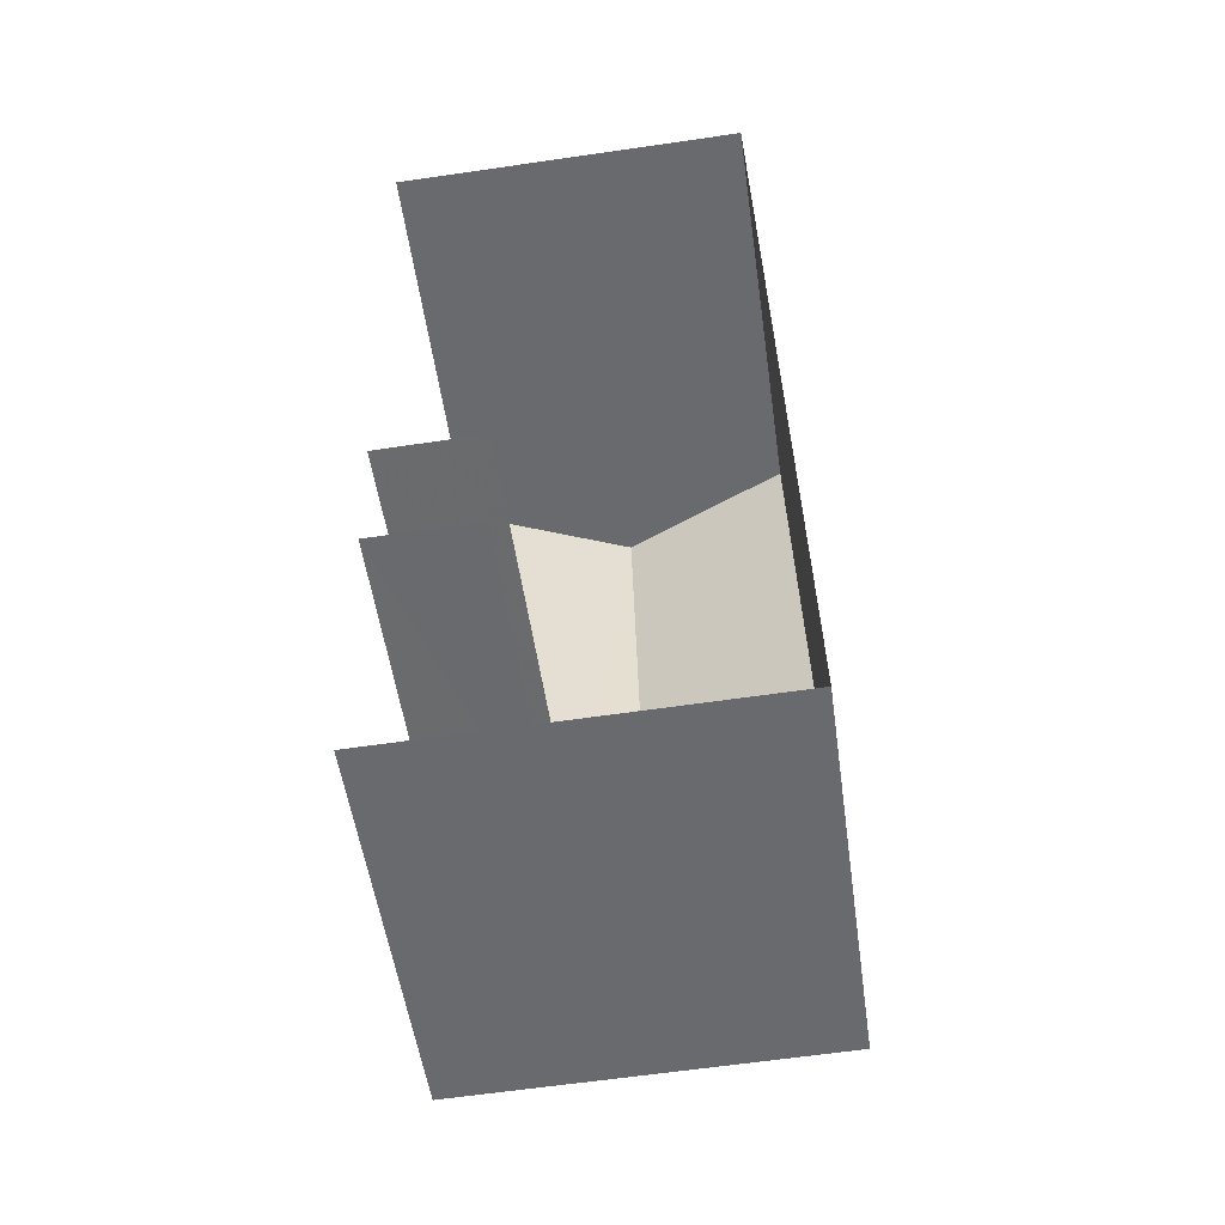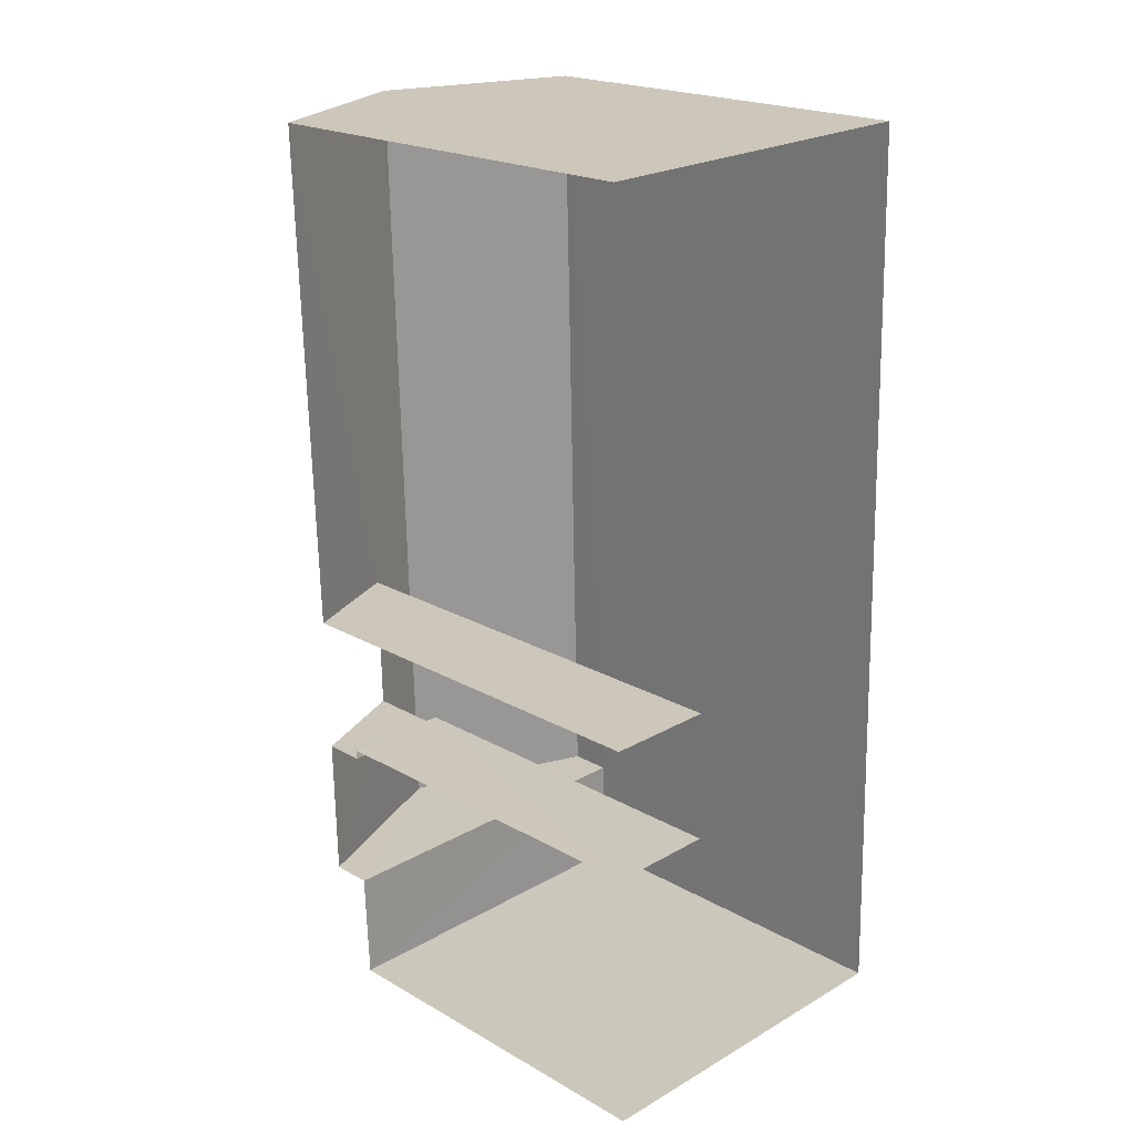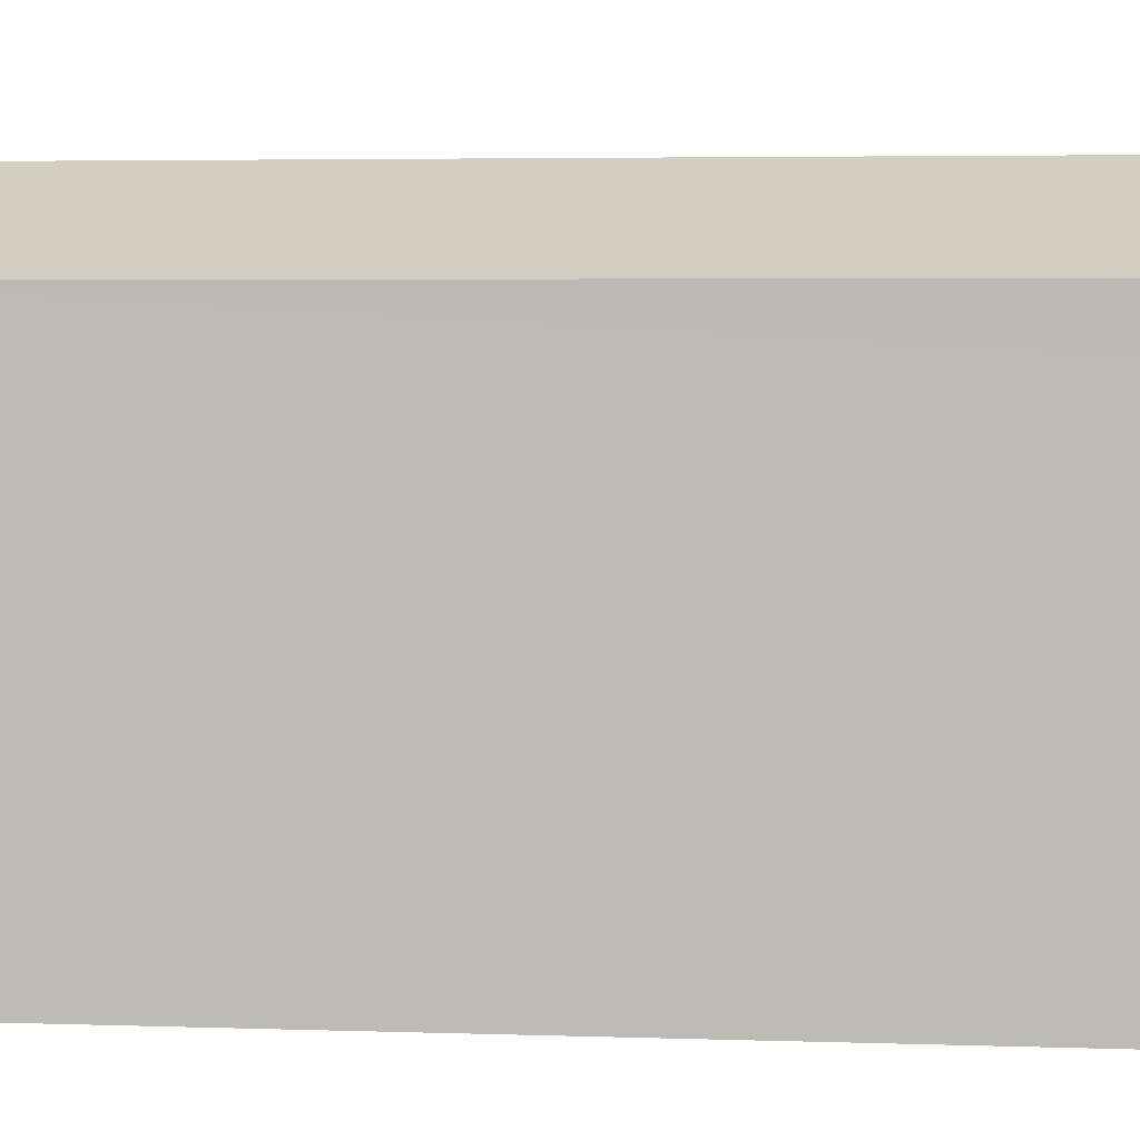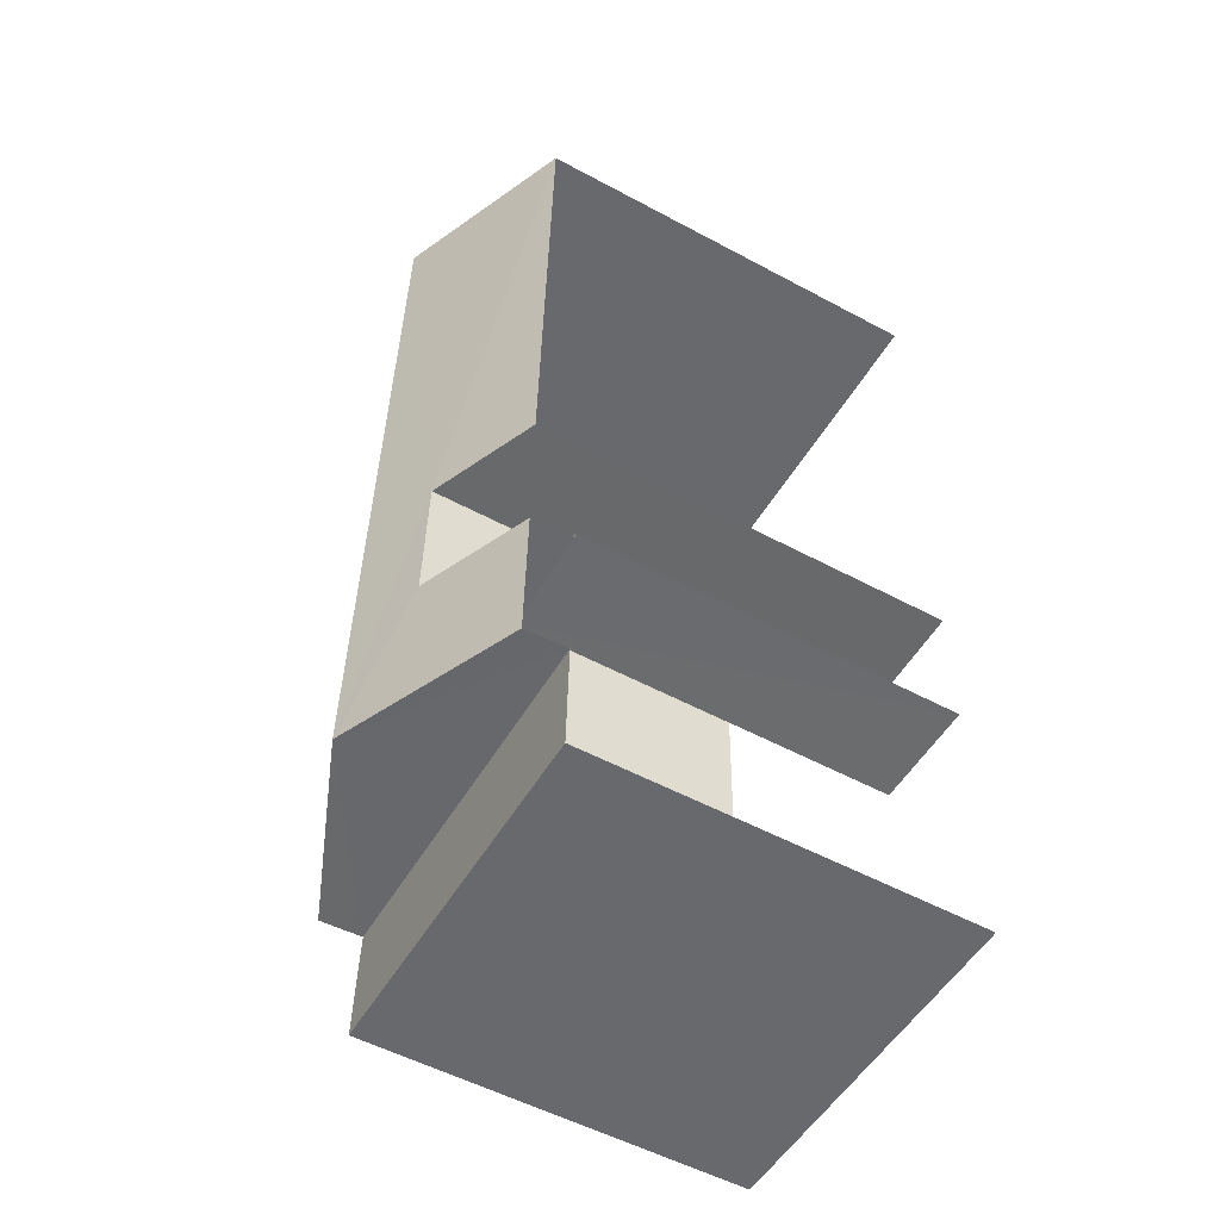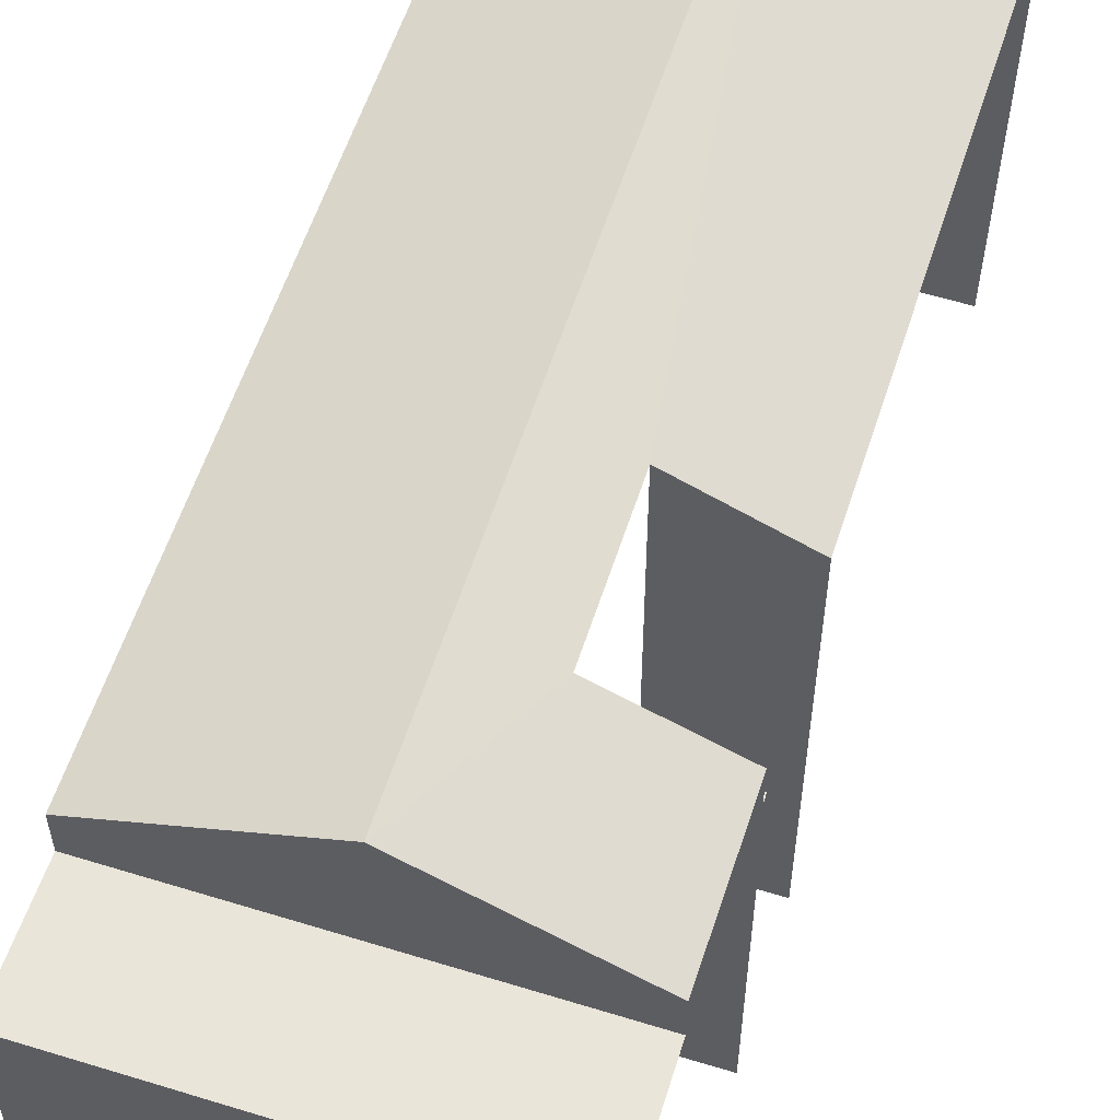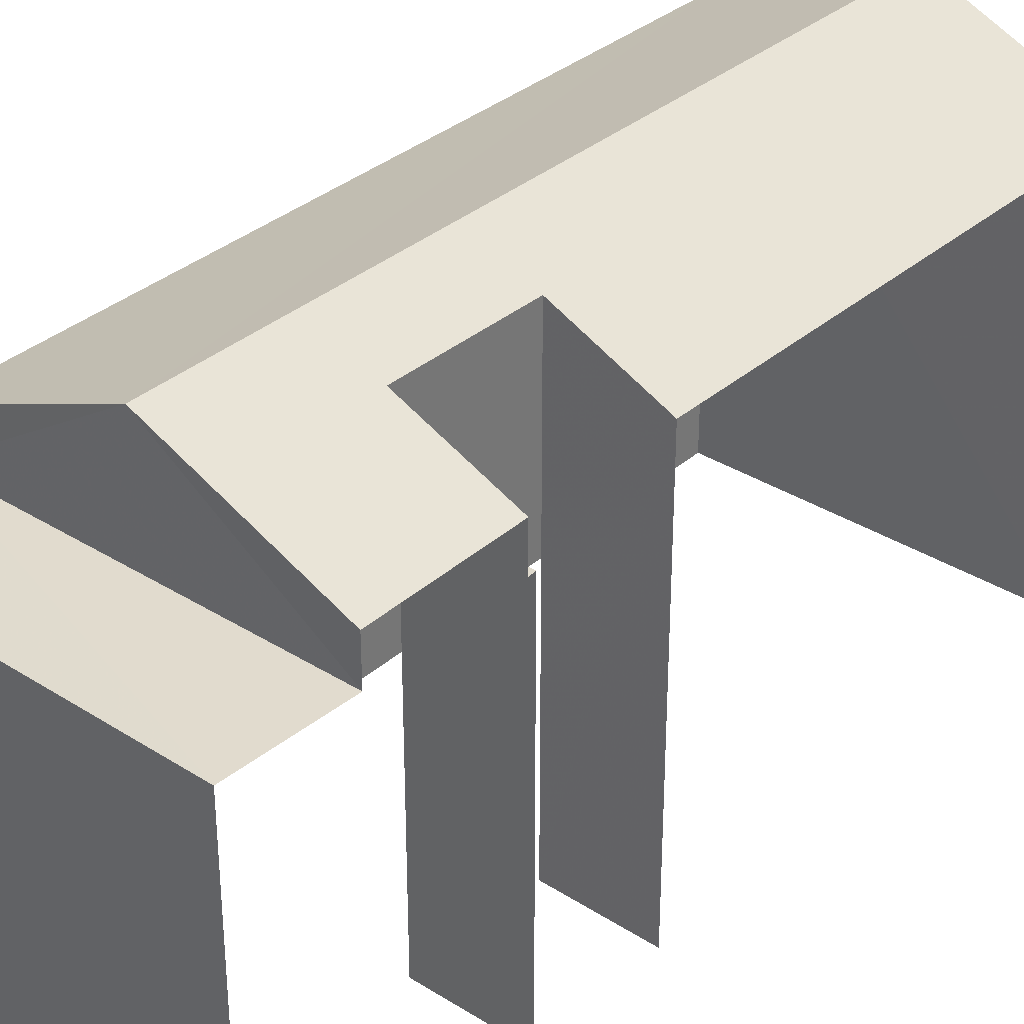
<metadata>
{"format":"obj","ext":"obj","renderer":"f3d","projection":"perspective","resolution":1024,"background":"white","views":[{"elev":-52.8,"azim":-171.8,"up":"+Y"},{"elev":20.7,"azim":135.7,"up":"+Y"},{"elev":4.2,"azim":-84.8,"up":"+Z"},{"elev":-54.0,"azim":60.2,"up":"+Y"},{"elev":57.9,"azim":16.2,"up":"+Z"},{"elev":33.8,"azim":39.0,"up":"+Z"}]}
</metadata>
<code>
v -3.739e+05 -1.053e+05 20.36
v -3.739e+05 -1.053e+05 20.37
v -3.739e+05 -1.053e+05 20.36
v -3.739e+05 -1.053e+05 20.36
v -3.739e+05 -1.053e+05 20.36
v -3.739e+05 -1.053e+05 20.36
v -3.739e+05 -1.053e+05 20.36
v -3.739e+05 -1.053e+05 20.36
v -3.739e+05 -1.053e+05 27.58
v -3.739e+05 -1.053e+05 27.58
v -3.739e+05 -1.053e+05 28.36
v -3.739e+05 -1.053e+05 28.85
v -3.739e+05 -1.053e+05 28.36
v -3.739e+05 -1.053e+05 28.84
v -3.739e+05 -1.053e+05 27.57
v -3.739e+05 -1.053e+05 27.58
v -3.739e+05 -1.053e+05 26.86
v -3.739e+05 -1.053e+05 26.86
v -3.739e+05 -1.053e+05 26.86
v -3.739e+05 -1.053e+05 26.86
v -3.739e+05 -1.053e+05 27.57
v -3.739e+05 -1.053e+05 27.58
v -3.739e+05 -1.053e+05 26.86
v -3.739e+05 -1.053e+05 26.86
v -3.739e+05 -1.053e+05 26.86
v -3.739e+05 -1.053e+05 26.86
f 1 2 3
f 4 1 3
f 5 6 7
f 2 7 6
f 6 5 8
f 2 6 3
f 1 4 20
f 1 20 17
f 4 24 23
f 20 23 9
f 9 23 10
f 4 23 20
f 16 5 15
f 16 8 5
f 3 6 25
f 6 13 25
f 25 11 26
f 25 13 11
f 9 10 11
f 11 12 9
f 12 13 14
f 15 13 16
f 14 13 15
f 12 11 13
f 17 18 19
f 17 20 18
f 21 22 12
f 14 21 12
f 23 24 25
f 26 23 25
f 22 18 12
f 18 20 12
f 20 9 12
f 15 5 21
f 15 21 14
f 5 7 21
f 26 11 10
f 23 26 10
f 19 2 1
f 17 19 1
f 22 21 18
f 21 7 18
f 18 2 19
f 18 7 2
f 25 24 4
f 3 25 4
f 16 6 8
f 16 13 6

</code>
